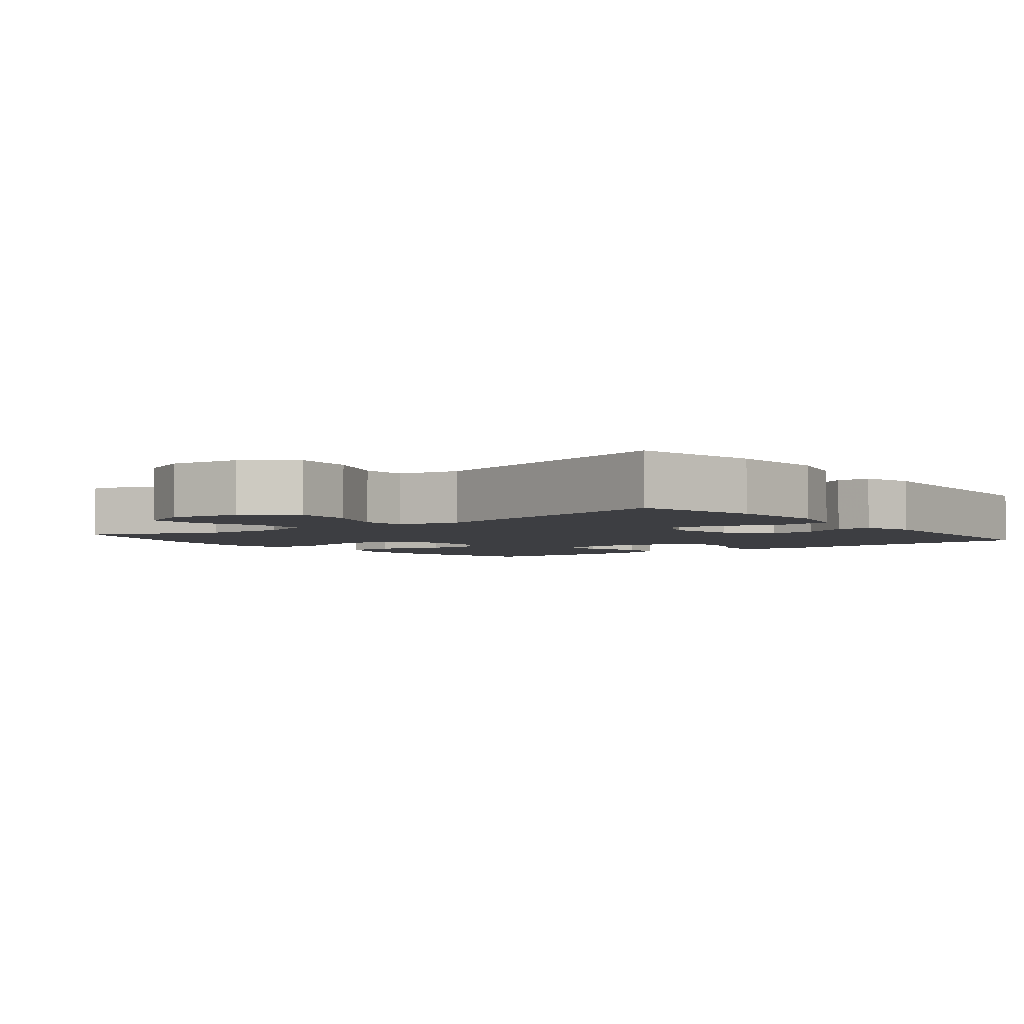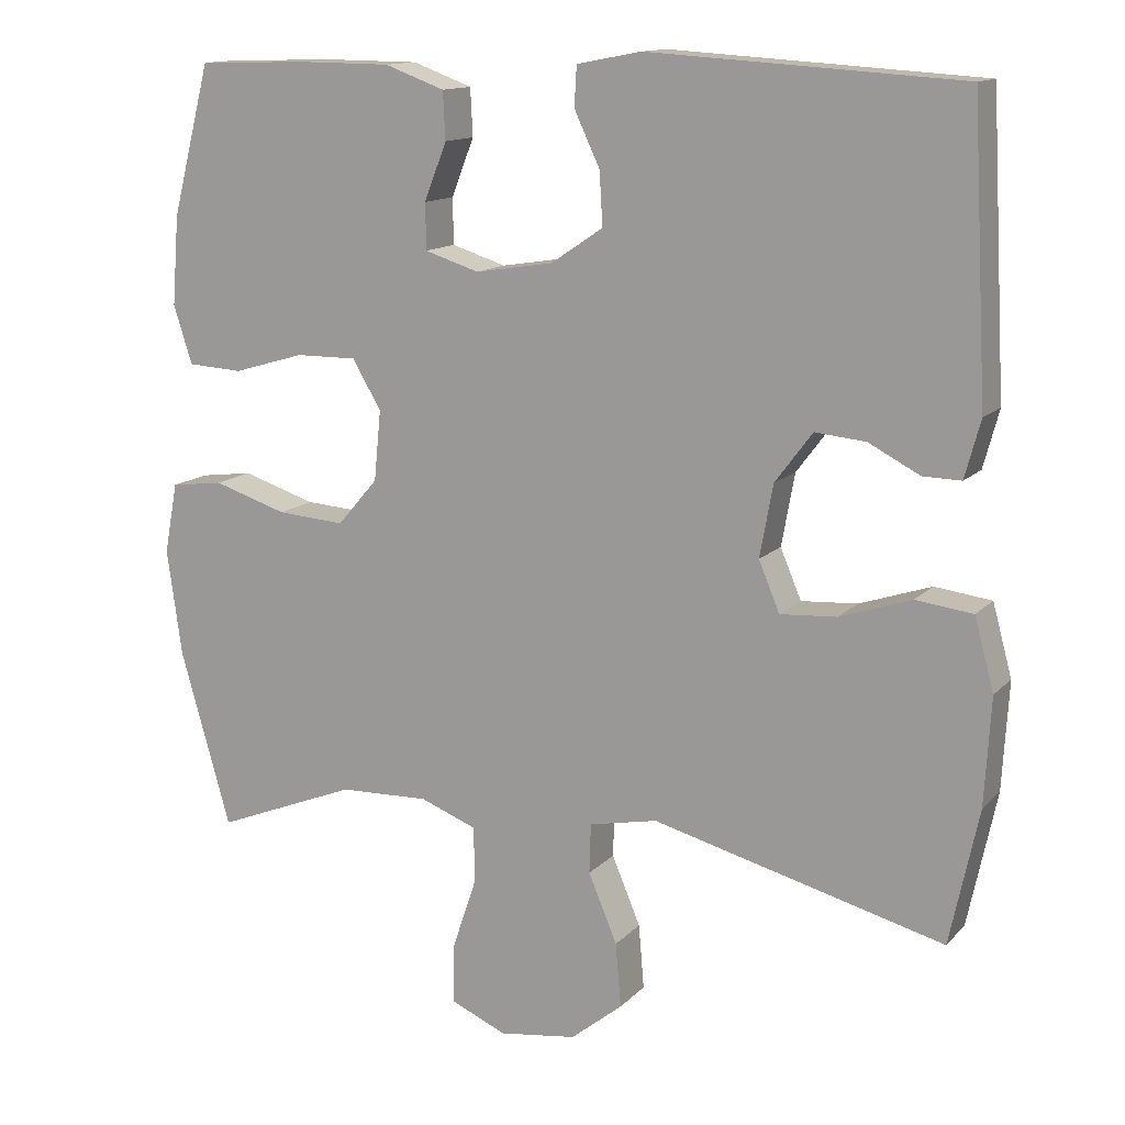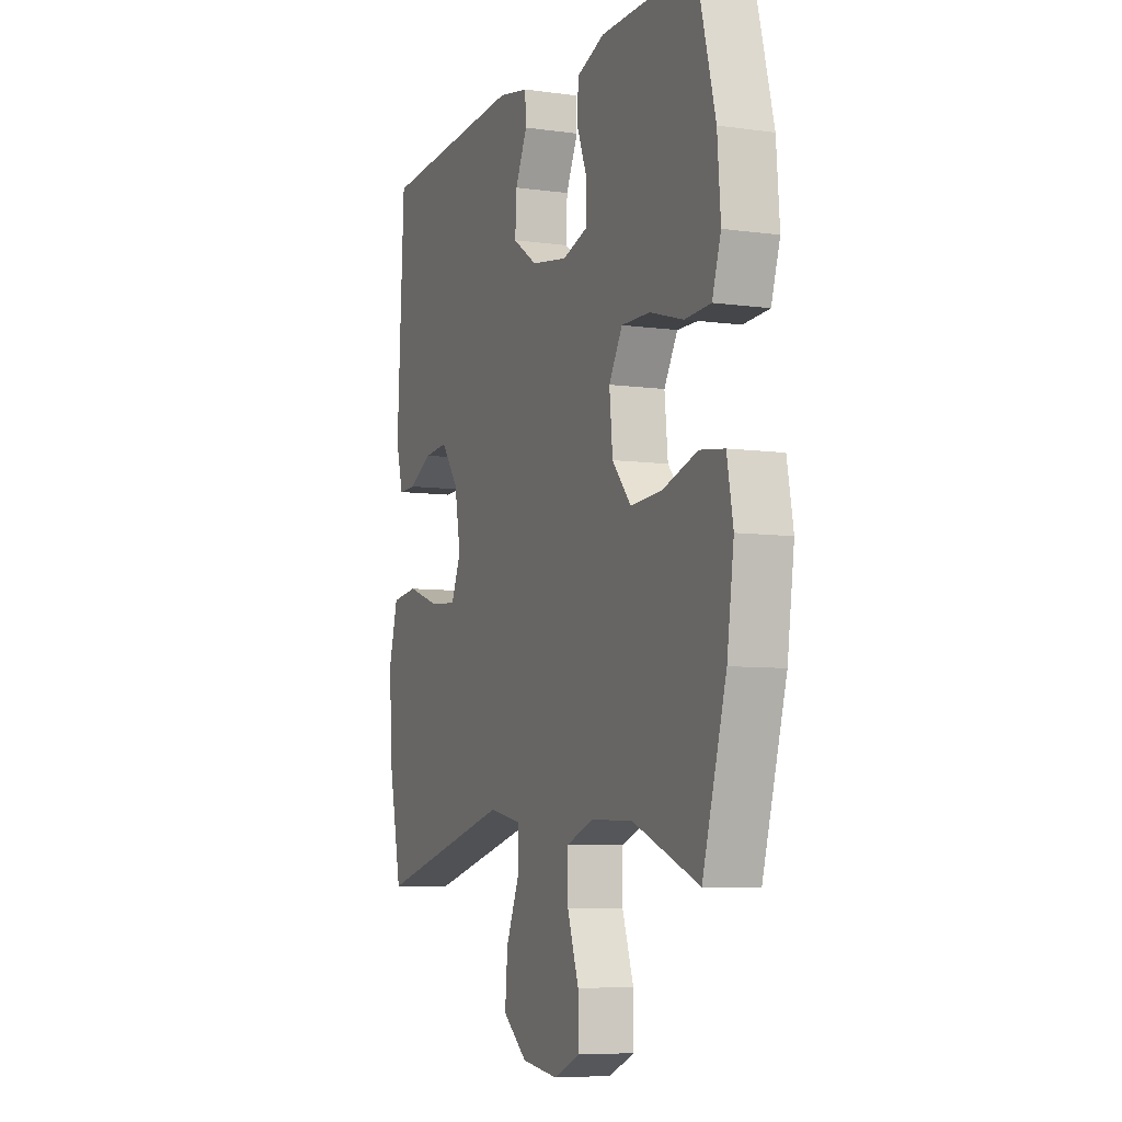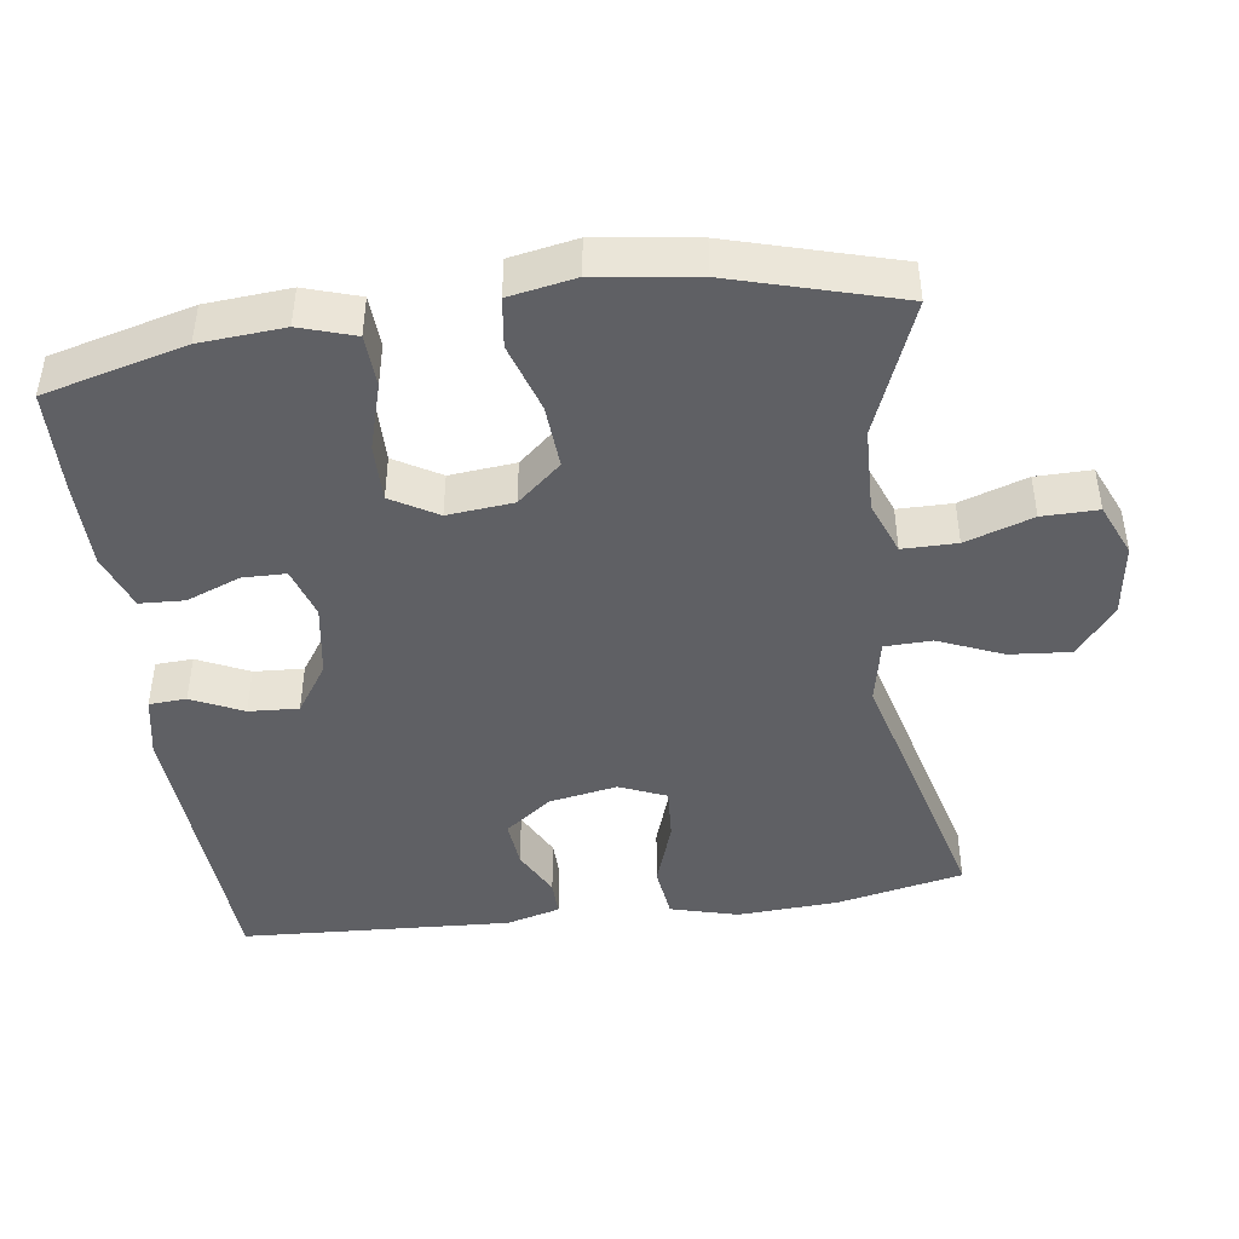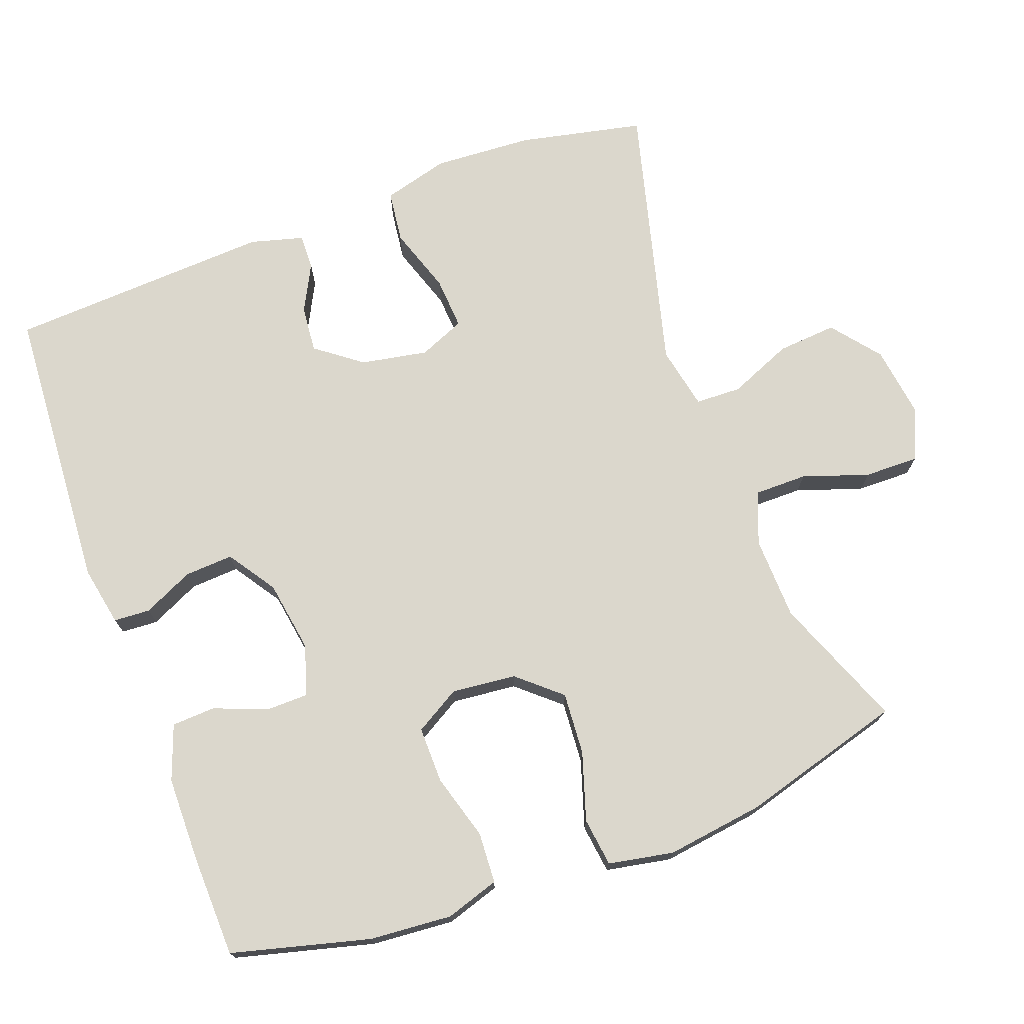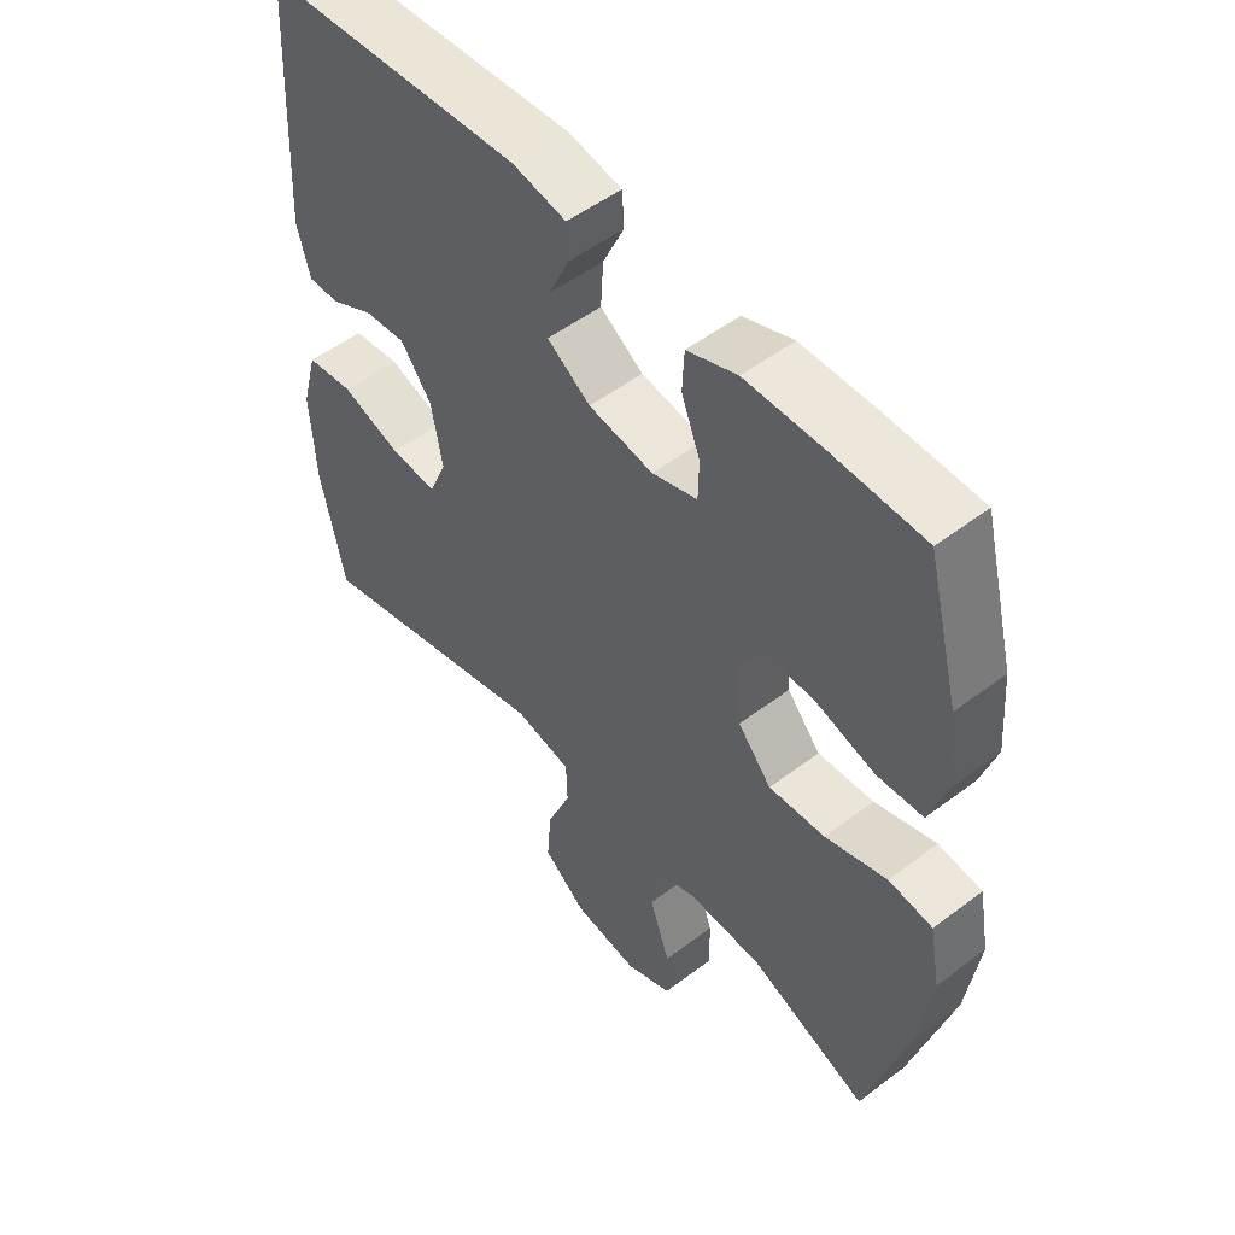
<metadata>
{"format":"obj","ext":"obj","renderer":"f3d","projection":"perspective","resolution":1024,"background":"white","views":[{"elev":-3.6,"azim":-141.8,"up":"+Y"},{"elev":13.4,"azim":-153.9,"up":"+Z"},{"elev":-7.0,"azim":68.0,"up":"+Z"},{"elev":-44.6,"azim":97.8,"up":"+Y"},{"elev":73.2,"azim":69.8,"up":"+Y"},{"elev":51.7,"azim":50.6,"up":"+Z"}]}
</metadata>
<code>
v -0.5 0.07 0.5
v -0.099 0.07 0.525
v -0.016 0.07 0.509
v -0.013 0.07 0.458
v -0.046 0.07 0.388
v -0.05 0.07 0.32
v 0.017 0.07 0.275
v 0.117 0.07 0.259
v 0.187 0.07 0.281
v 0.188 0.07 0.34
v 0.159 0.07 0.414
v 0.162 0.07 0.475
v 0.239 0.07 0.503
v 0.357 0.07 0.504
v 0.5 0.07 0.5
v 0.55 0.07 0.307
v 0.559 0.07 0.192
v 0.535 0.07 0.117
v 0.464 0.07 0.113
v 0.372 0.07 0.14
v 0.293 0.07 0.141
v 0.256 0.07 0.078
v 0.265 0.07 -0.012
v 0.317 0.07 -0.072
v 0.404 0.07 -0.066
v 0.499 0.07 -0.036
v 0.567 0.07 -0.045
v 0.584 0.07 -0.136
v 0.565 0.07 -0.273
v 0.5 0.07 -0.5
v 0.317 0.07 -0.427
v 0.201 0.07 -0.423
v 0.128 0.07 -0.451
v 0.128 0.07 -0.525
v 0.159 0.07 -0.617
v 0.16 0.07 -0.693
v 0.088 0.07 -0.724
v -0.012 0.07 -0.71
v -0.079 0.07 -0.656
v -0.072 0.07 -0.573
v -0.035 0.07 -0.485
v -0.037 0.07 -0.421
v -0.125 0.07 -0.403
v -0.5 0.07 -0.5
v -0.537 0.07 -0.326
v -0.545 0.07 -0.188
v -0.52 0.07 -0.096
v -0.447 0.07 -0.087
v -0.355 0.07 -0.118
v -0.282 0.07 -0.123
v -0.255 0.07 -0.059
v -0.272 0.07 0.034
v -0.32 0.07 0.098
v -0.385 0.07 0.092
v -0.451 0.07 0.058
v -0.5 0.07 0.057
v -0.52 0.07 0.131
v -0.5 0 0.5
v -0.099 0 0.525
v -0.016 0 0.509
v -0.013 0 0.458
v -0.046 0 0.388
v -0.05 0 0.32
v 0.017 0 0.275
v 0.117 0 0.259
v 0.187 0 0.281
v 0.188 0 0.34
v 0.159 0 0.414
v 0.162 0 0.475
v 0.239 0 0.503
v 0.357 0 0.504
v 0.5 0 0.5
v 0.55 0 0.307
v 0.559 0 0.192
v 0.535 0 0.117
v 0.464 0 0.113
v 0.372 0 0.14
v 0.293 0 0.141
v 0.256 0 0.078
v 0.265 0 -0.012
v 0.317 0 -0.072
v 0.404 0 -0.066
v 0.499 0 -0.036
v 0.567 0 -0.045
v 0.584 0 -0.136
v 0.565 0 -0.273
v 0.5 0 -0.5
v 0.317 0 -0.427
v 0.201 0 -0.423
v 0.128 0 -0.451
v 0.128 0 -0.525
v 0.159 0 -0.617
v 0.16 0 -0.693
v 0.088 0 -0.724
v -0.012 0 -0.71
v -0.079 0 -0.656
v -0.072 0 -0.573
v -0.035 0 -0.485
v -0.037 0 -0.421
v -0.125 0 -0.403
v -0.5 0 -0.5
v -0.537 0 -0.326
v -0.545 0 -0.188
v -0.52 0 -0.096
v -0.447 0 -0.087
v -0.355 0 -0.118
v -0.282 0 -0.123
v -0.255 0 -0.059
v -0.272 0 0.034
v -0.32 0 0.098
v -0.385 0 0.092
v -0.451 0 0.058
v -0.5 0 0.057
v -0.52 0 0.131
f 3 4 5
f 2 3 5
f 1 2 5
f 57 1 5
f 56 57 5
f 55 56 5
f 54 55 5
f 53 54 5 6
f 52 53 6 7
f 51 52 7 8
f 50 51 8 9
f 47 48 49
f 46 47 49
f 45 46 49
f 44 45 49
f 43 44 49
f 42 43 49 50
f 39 40 41
f 38 39 41
f 37 38 41
f 36 37 41
f 35 36 41
f 34 35 41
f 33 34 41 42
f 42 50 9
f 33 42 9
f 32 33 9
f 29 30 31
f 28 29 31
f 27 28 31
f 26 27 31
f 25 26 31
f 24 25 31 32
f 18 19 20
f 17 18 20
f 16 17 20
f 15 16 20
f 14 15 20
f 13 14 20
f 12 13 20
f 11 12 20
f 10 11 20
f 10 20 21
f 9 10 21 22
f 23 24 32
f 9 22 23 32
f 62 61 60
f 62 60 59
f 62 59 58
f 62 58 114
f 62 114 113
f 62 113 112
f 62 112 111
f 63 62 111 110
f 64 63 110 109
f 65 64 109 108
f 66 65 108 107
f 106 105 104
f 106 104 103
f 106 103 102
f 106 102 101
f 106 101 100
f 107 106 100 99
f 98 97 96
f 98 96 95
f 98 95 94
f 98 94 93
f 98 93 92
f 98 92 91
f 99 98 91 90
f 66 107 99
f 66 99 90
f 66 90 89
f 88 87 86
f 88 86 85
f 88 85 84
f 88 84 83
f 88 83 82
f 89 88 82 81
f 77 76 75
f 77 75 74
f 77 74 73
f 77 73 72
f 77 72 71
f 77 71 70
f 77 70 69
f 77 69 68
f 77 68 67
f 78 77 67
f 79 78 67 66
f 89 81 80
f 89 80 79 66
f 1 58 59 2
f 2 59 60 3
f 3 60 61 4
f 4 61 62 5
f 5 62 63 6
f 6 63 64 7
f 7 64 65 8
f 8 65 66 9
f 9 66 67 10
f 10 67 68 11
f 11 68 69 12
f 12 69 70 13
f 13 70 71 14
f 14 71 72 15
f 15 72 73 16
f 16 73 74 17
f 17 74 75 18
f 18 75 76 19
f 19 76 77 20
f 20 77 78 21
f 21 78 79 22
f 22 79 80 23
f 23 80 81 24
f 24 81 82 25
f 25 82 83 26
f 26 83 84 27
f 27 84 85 28
f 28 85 86 29
f 29 86 87 30
f 30 87 88 31
f 31 88 89 32
f 32 89 90 33
f 33 90 91 34
f 34 91 92 35
f 35 92 93 36
f 36 93 94 37
f 37 94 95 38
f 38 95 96 39
f 39 96 97 40
f 40 97 98 41
f 41 98 99 42
f 42 99 100 43
f 43 100 101 44
f 44 101 102 45
f 45 102 103 46
f 46 103 104 47
f 47 104 105 48
f 48 105 106 49
f 49 106 107 50
f 50 107 108 51
f 51 108 109 52
f 52 109 110 53
f 53 110 111 54
f 54 111 112 55
f 55 112 113 56
f 56 113 114 57
f 57 114 58 1

</code>
